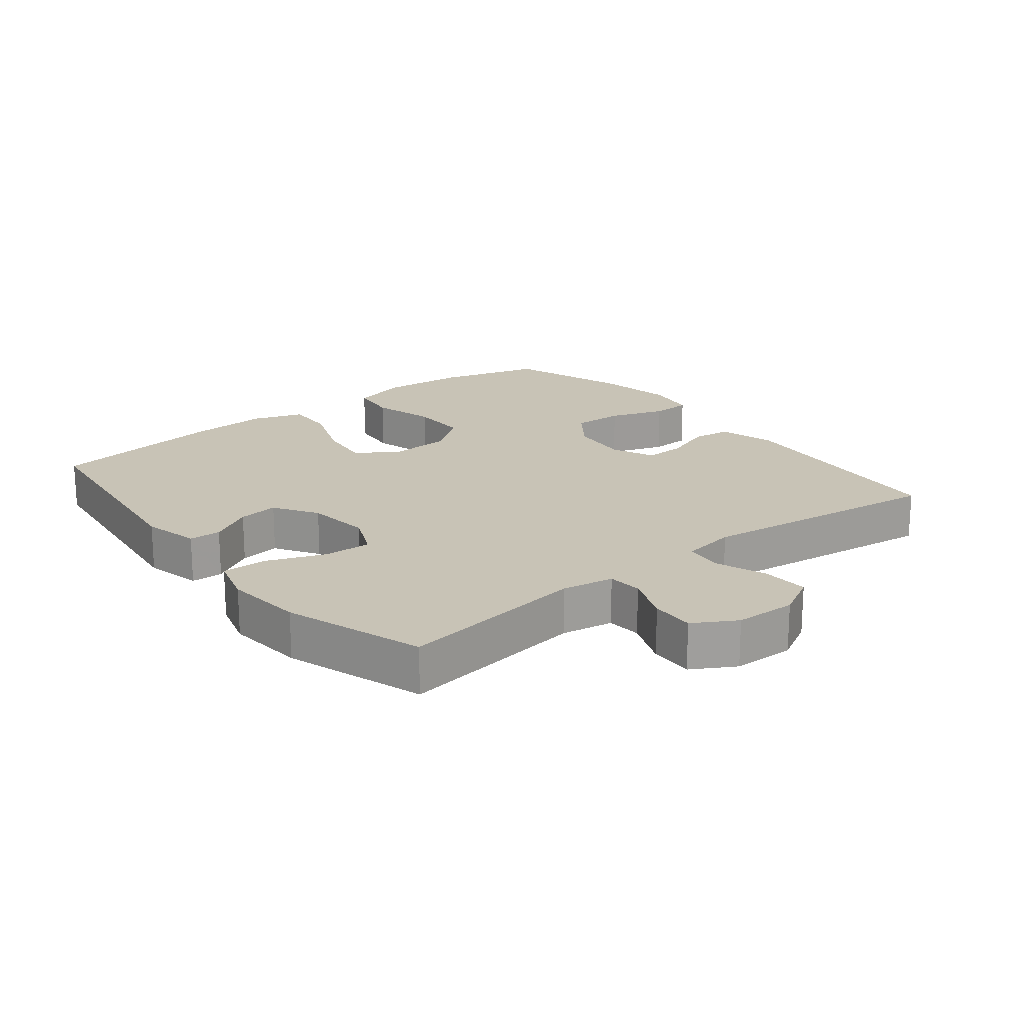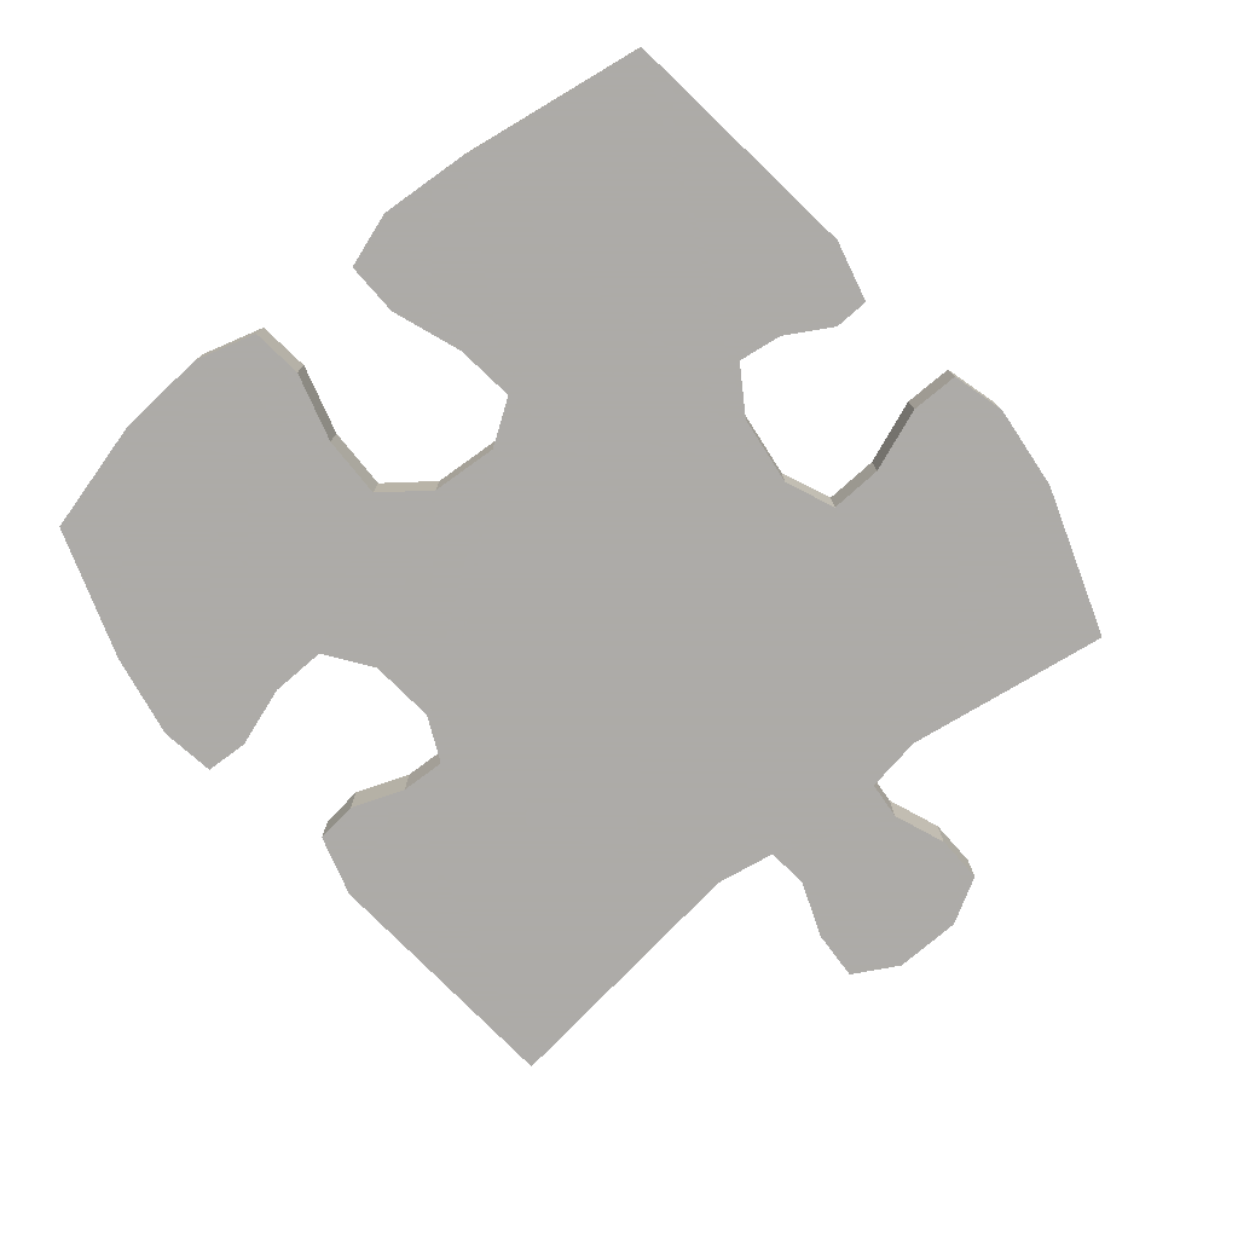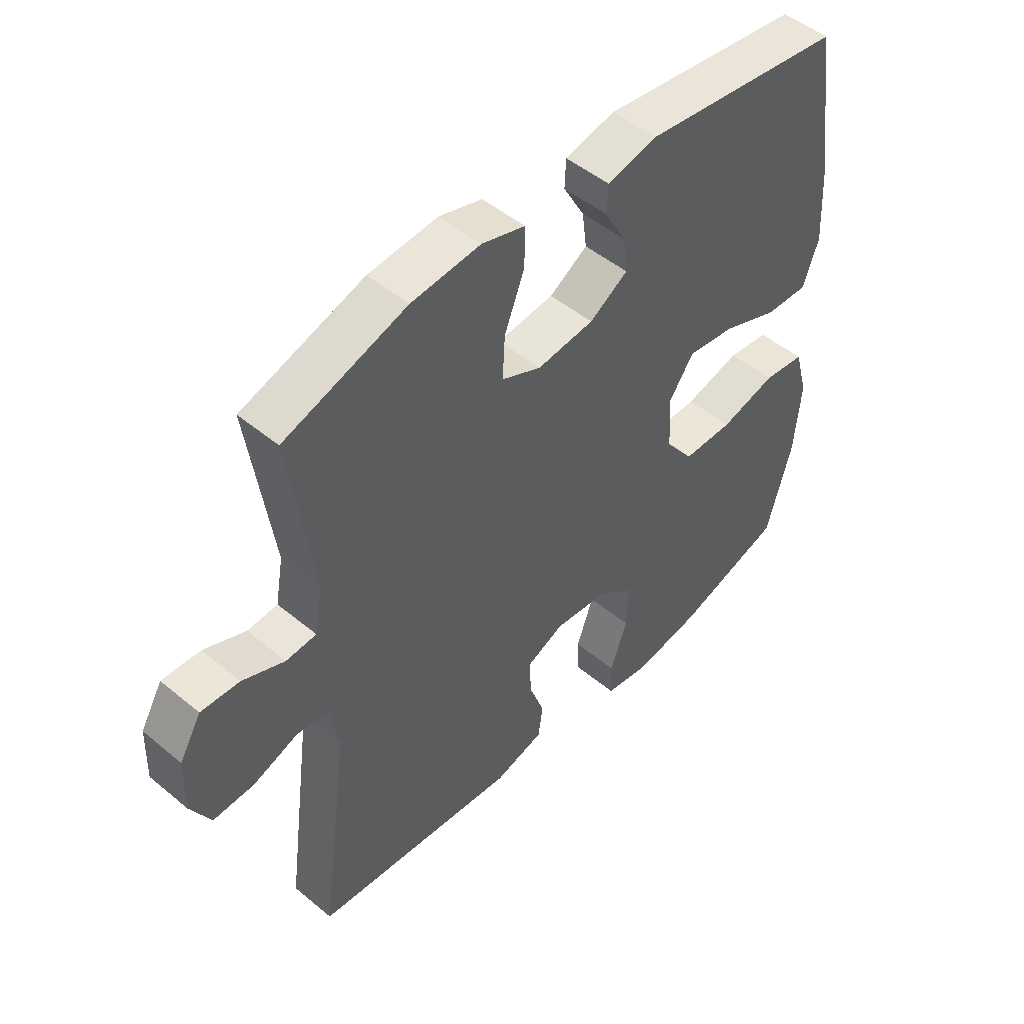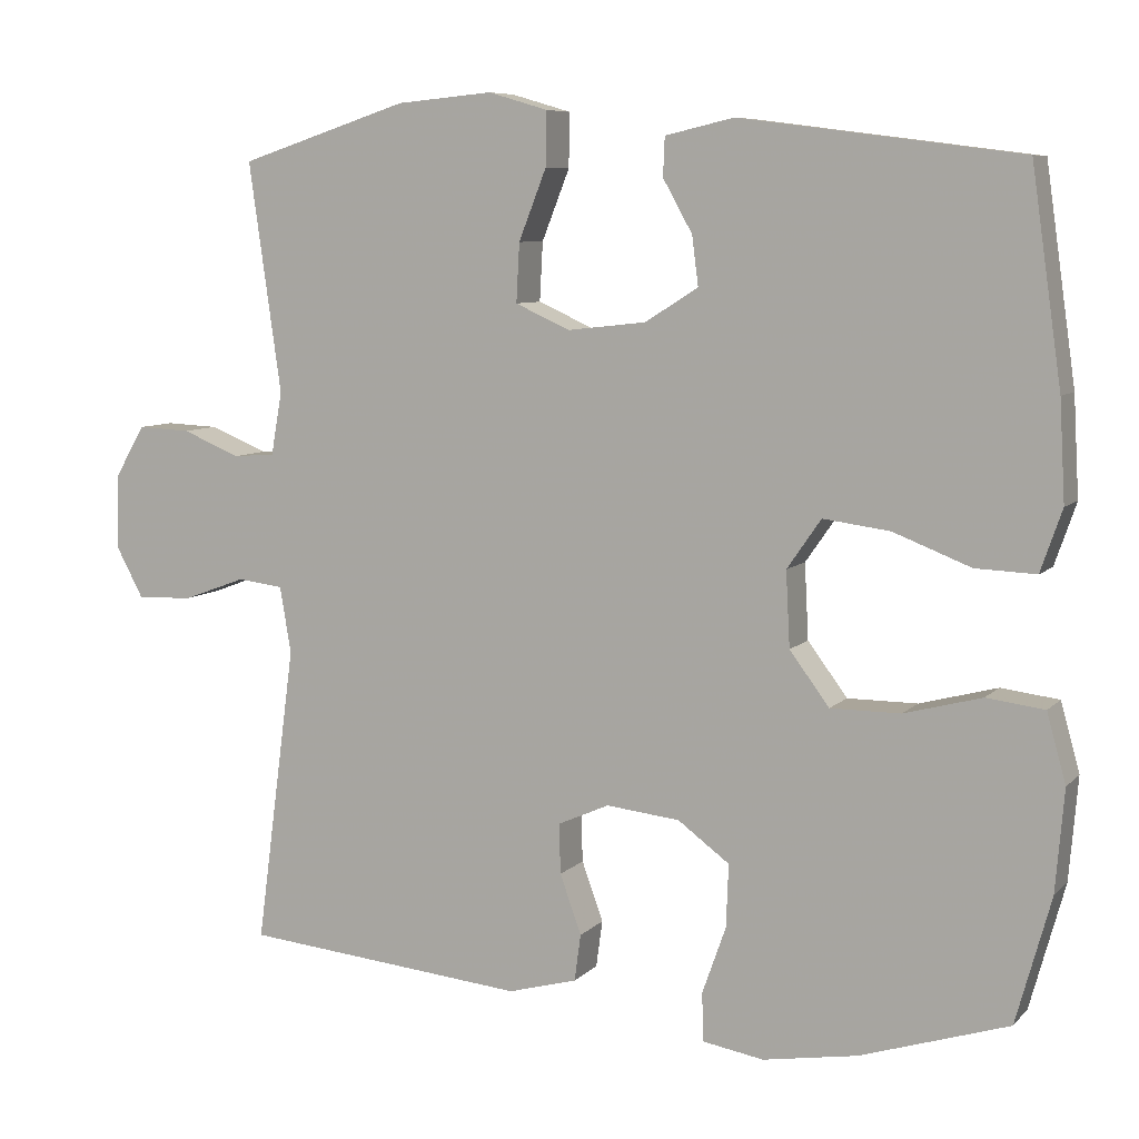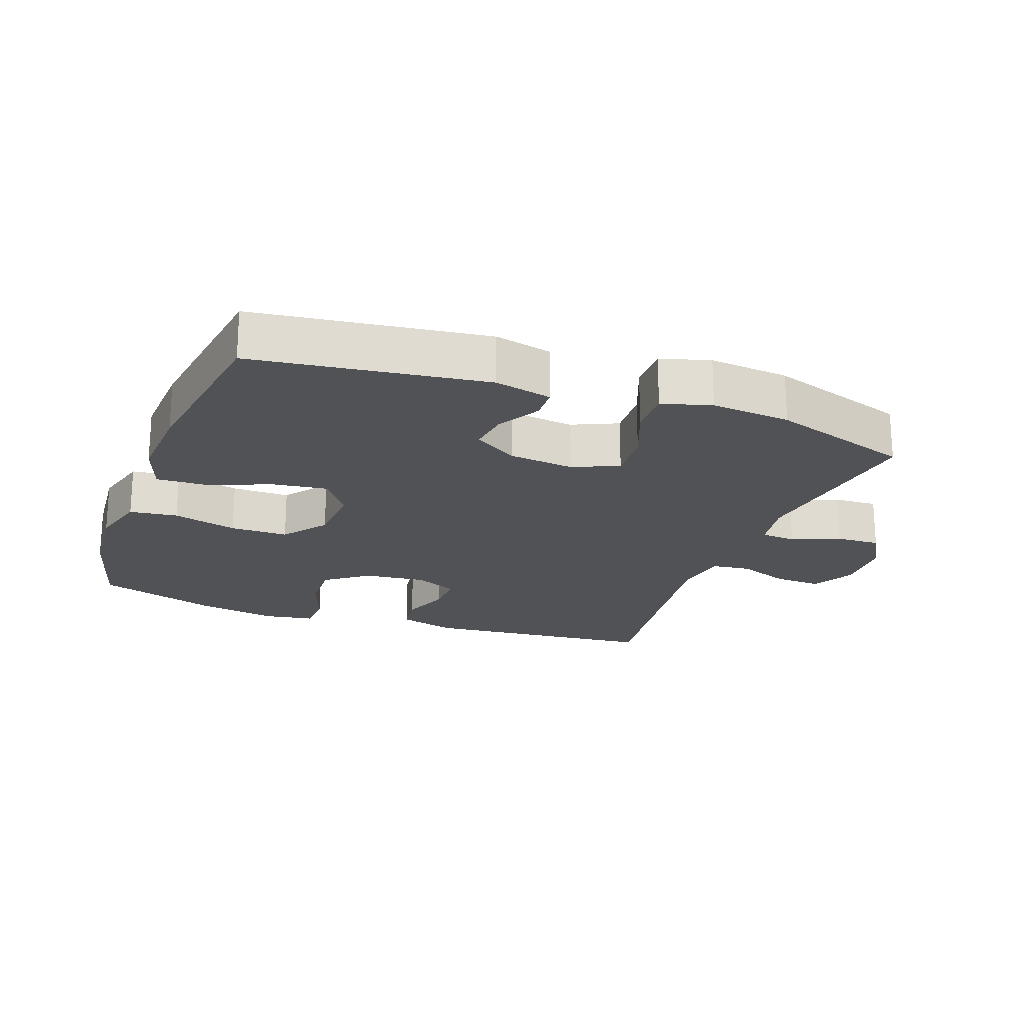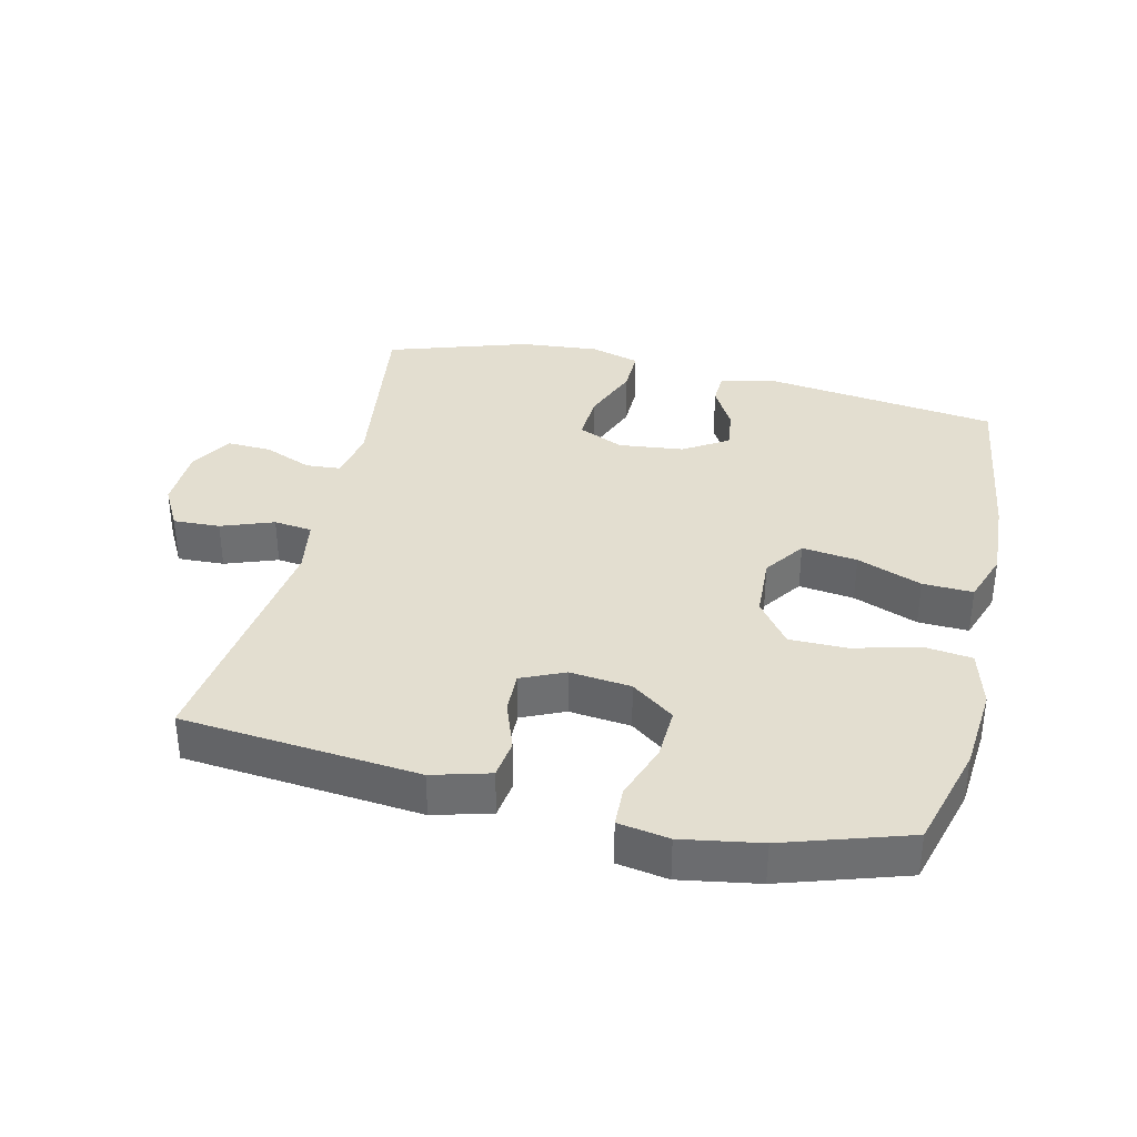
<metadata>
{"format":"obj","ext":"obj","renderer":"f3d","projection":"perspective","resolution":1024,"background":"white","views":[{"elev":19.5,"azim":51.3,"up":"+Y"},{"elev":-76.5,"azim":-51.2,"up":"+Y"},{"elev":49.0,"azim":132.7,"up":"+Z"},{"elev":7.6,"azim":-156.7,"up":"+Z"},{"elev":-20.9,"azim":-20.2,"up":"+Y"},{"elev":35.9,"azim":-166.8,"up":"+Y"}]}
</metadata>
<code>
v -0.5 0.07 -0.5
v -0.544 0.07 -0.341
v -0.555 0.07 -0.212
v -0.531 0.07 -0.125
v -0.458 0.07 -0.116
v -0.36 0.07 -0.142
v -0.272 0.07 -0.142
v -0.222 0.07 -0.075
v -0.217 0.07 0.02
v -0.26 0.07 0.082
v -0.344 0.07 0.071
v -0.442 0.07 0.033
v -0.518 0.07 0.03
v -0.545 0.07 0.108
v -0.538 0.07 0.233
v -0.5 0.07 0.5
v -0.148 0.07 0.546
v -0.061 0.07 0.526
v -0.059 0.07 0.477
v -0.096 0.07 0.411
v -0.104 0.07 0.349
v -0.037 0.07 0.307
v 0.062 0.07 0.296
v 0.131 0.07 0.327
v 0.127 0.07 0.401
v 0.092 0.07 0.49
v 0.091 0.07 0.558
v 0.166 0.07 0.58
v 0.287 0.07 0.569
v 0.5 0.07 0.5
v 0.459 0.07 0.21
v 0.473 0.07 0.131
v 0.526 0.07 0.127
v 0.599 0.07 0.157
v 0.666 0.07 0.16
v 0.704 0.07 0.095
v 0.707 0.07 0.001
v 0.672 0.07 -0.064
v 0.601 0.07 -0.061
v 0.522 0.07 -0.032
v 0.464 0.07 -0.039
v 0.45 0.07 -0.123
v 0.5 0.07 -0.5
v 0.141 0.07 -0.534
v 0.054 0.07 -0.51
v 0.046 0.07 -0.451
v 0.073 0.07 -0.376
v 0.075 0.07 -0.313
v 0.01 0.07 -0.284
v -0.083 0.07 -0.294
v -0.148 0.07 -0.342
v -0.145 0.07 -0.421
v -0.115 0.07 -0.506
v -0.117 0.07 -0.567
v -0.194 0.07 -0.58
v -0.313 0.07 -0.56
v -0.5 0 -0.5
v -0.544 0 -0.341
v -0.555 0 -0.212
v -0.531 0 -0.125
v -0.458 0 -0.116
v -0.36 0 -0.142
v -0.272 0 -0.142
v -0.222 0 -0.075
v -0.217 0 0.02
v -0.26 0 0.082
v -0.344 0 0.071
v -0.442 0 0.033
v -0.518 0 0.03
v -0.545 0 0.108
v -0.538 0 0.233
v -0.5 0 0.5
v -0.148 0 0.546
v -0.061 0 0.526
v -0.059 0 0.477
v -0.096 0 0.411
v -0.104 0 0.349
v -0.037 0 0.307
v 0.062 0 0.296
v 0.131 0 0.327
v 0.127 0 0.401
v 0.092 0 0.49
v 0.091 0 0.558
v 0.166 0 0.58
v 0.287 0 0.569
v 0.5 0 0.5
v 0.459 0 0.21
v 0.473 0 0.131
v 0.526 0 0.127
v 0.599 0 0.157
v 0.666 0 0.16
v 0.704 0 0.095
v 0.707 0 0.001
v 0.672 0 -0.064
v 0.601 0 -0.061
v 0.522 0 -0.032
v 0.464 0 -0.039
v 0.45 0 -0.123
v 0.5 0 -0.5
v 0.141 0 -0.534
v 0.054 0 -0.51
v 0.046 0 -0.451
v 0.073 0 -0.376
v 0.075 0 -0.313
v 0.01 0 -0.284
v -0.083 0 -0.294
v -0.148 0 -0.342
v -0.145 0 -0.421
v -0.115 0 -0.506
v -0.117 0 -0.567
v -0.194 0 -0.58
v -0.313 0 -0.56
f 52 53 54 55
f 51 52 55 56
f 44 45 46 47
f 42 43 44 47
f 41 42 47 48
f 37 38 39 40
f 37 40 41
f 36 37 41
f 33 34 35 36
f 32 33 36 41
f 31 32 41 48
f 25 26 27 28
f 24 25 28 29
f 17 18 19 20
f 17 20 21
f 16 17 21
f 15 16 21 22
f 11 12 13 14
f 10 11 14 15
f 3 4 5 6
f 3 6 7
f 2 3 7
f 51 56 1 2
f 50 51 2 7
f 49 50 7 8
f 48 49 8 9
f 31 48 9 10
f 24 29 30 31
f 23 24 31 10
f 10 15 22 23
f 111 110 109 108
f 112 111 108 107
f 103 102 101 100
f 103 100 99 98
f 104 103 98 97
f 96 95 94 93
f 97 96 93
f 97 93 92
f 92 91 90 89
f 97 92 89 88
f 104 97 88 87
f 84 83 82 81
f 85 84 81 80
f 76 75 74 73
f 77 76 73
f 77 73 72
f 78 77 72 71
f 70 69 68 67
f 71 70 67 66
f 62 61 60 59
f 63 62 59
f 63 59 58
f 58 57 112 107
f 63 58 107 106
f 64 63 106 105
f 65 64 105 104
f 66 65 104 87
f 87 86 85 80
f 66 87 80 79
f 79 78 71 66
f 1 57 58 2
f 2 58 59 3
f 3 59 60 4
f 4 60 61 5
f 5 61 62 6
f 6 62 63 7
f 7 63 64 8
f 8 64 65 9
f 9 65 66 10
f 10 66 67 11
f 11 67 68 12
f 12 68 69 13
f 13 69 70 14
f 14 70 71 15
f 15 71 72 16
f 16 72 73 17
f 17 73 74 18
f 18 74 75 19
f 19 75 76 20
f 20 76 77 21
f 21 77 78 22
f 22 78 79 23
f 23 79 80 24
f 24 80 81 25
f 25 81 82 26
f 26 82 83 27
f 27 83 84 28
f 28 84 85 29
f 29 85 86 30
f 30 86 87 31
f 31 87 88 32
f 32 88 89 33
f 33 89 90 34
f 34 90 91 35
f 35 91 92 36
f 36 92 93 37
f 37 93 94 38
f 38 94 95 39
f 39 95 96 40
f 40 96 97 41
f 41 97 98 42
f 42 98 99 43
f 43 99 100 44
f 44 100 101 45
f 45 101 102 46
f 46 102 103 47
f 47 103 104 48
f 48 104 105 49
f 49 105 106 50
f 50 106 107 51
f 51 107 108 52
f 52 108 109 53
f 53 109 110 54
f 54 110 111 55
f 55 111 112 56
f 56 112 57 1

</code>
